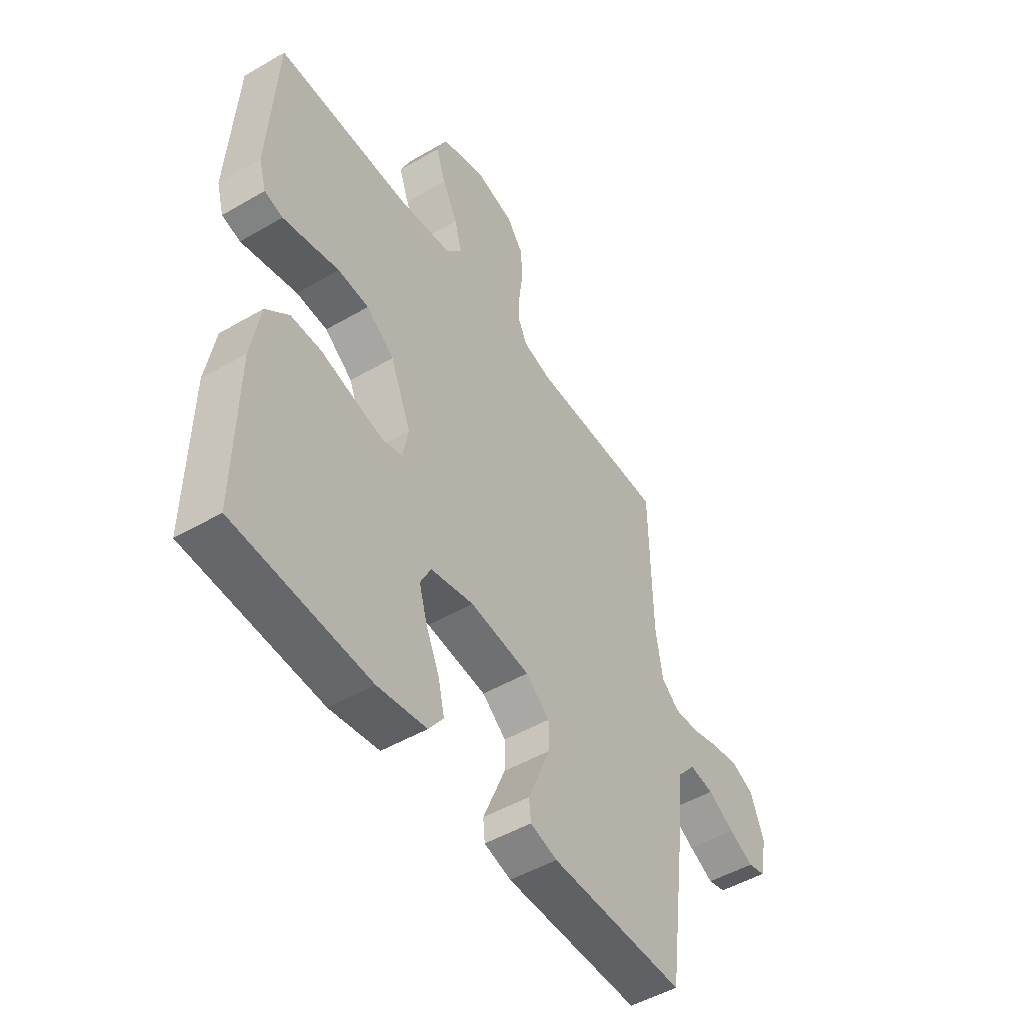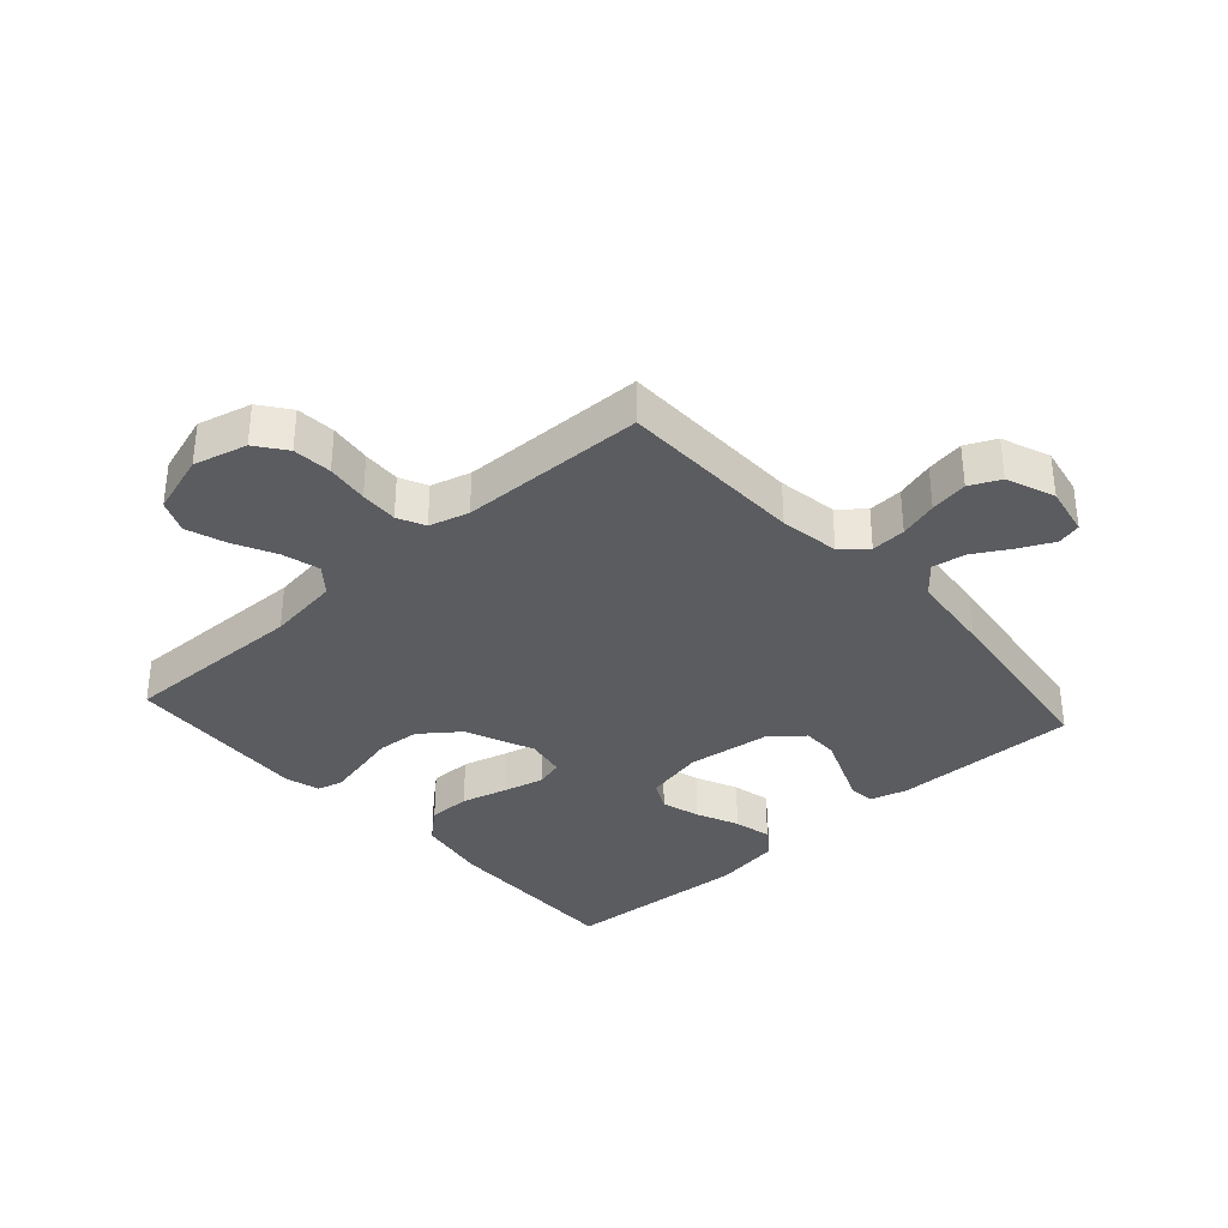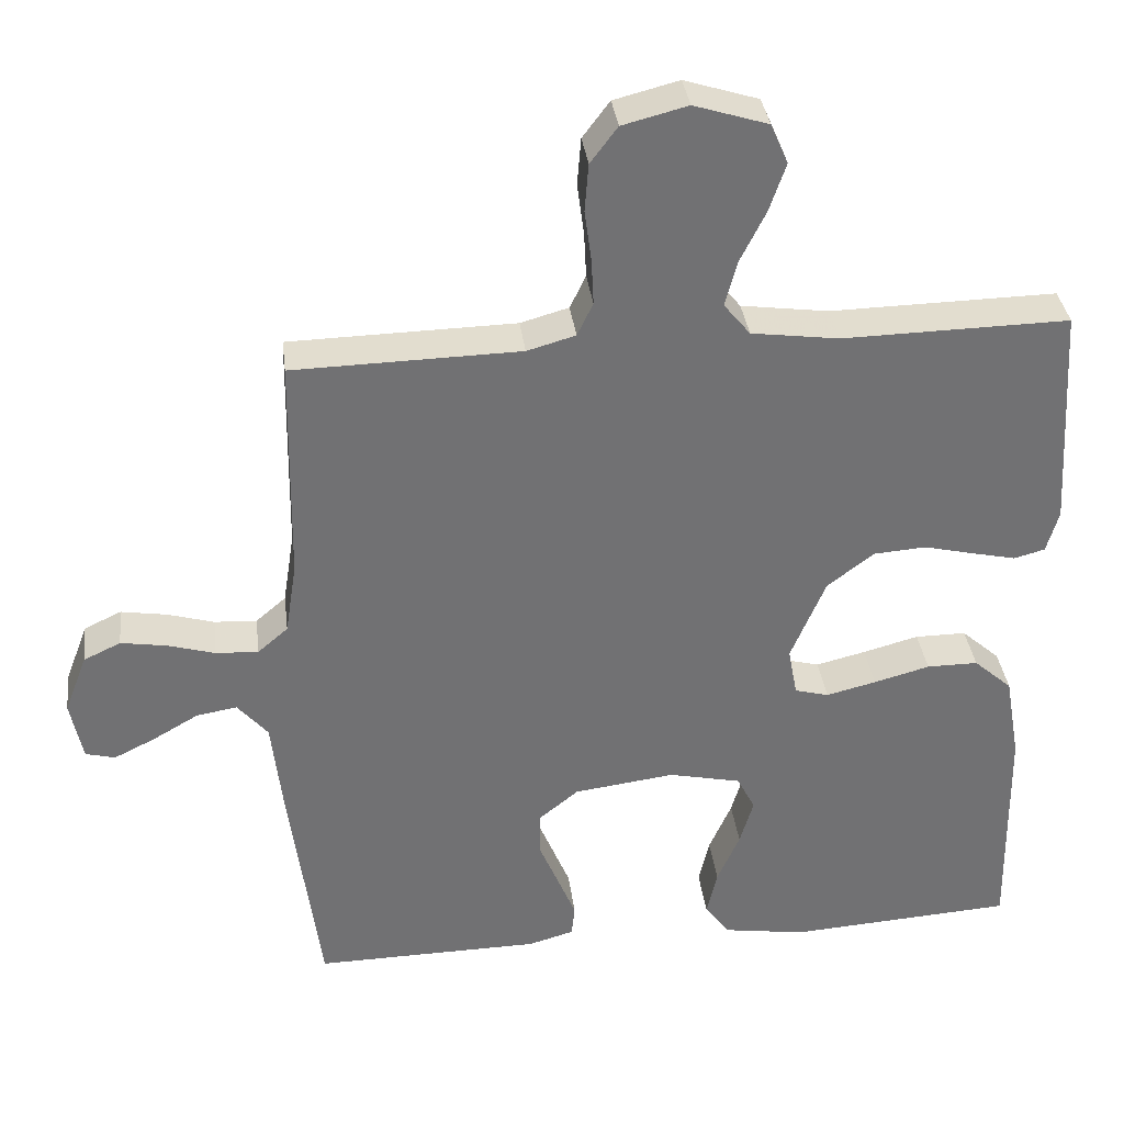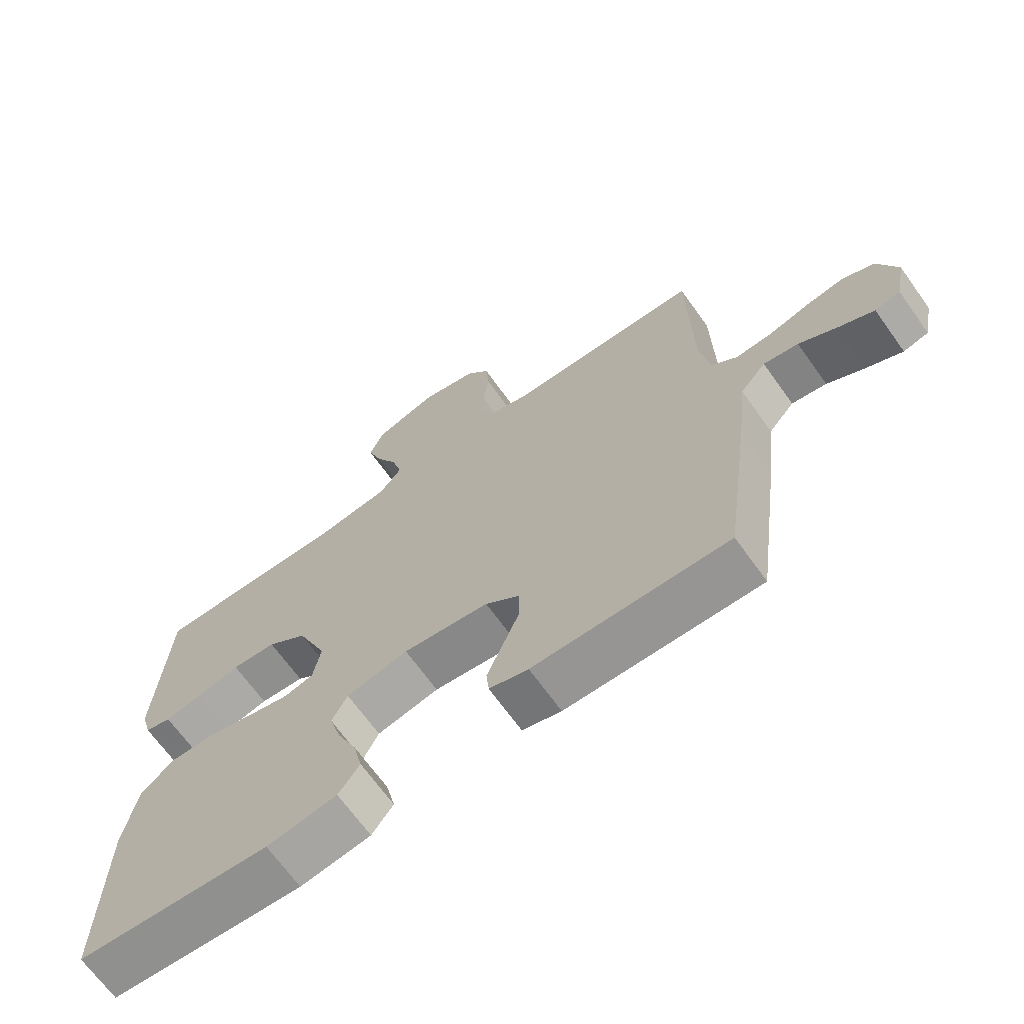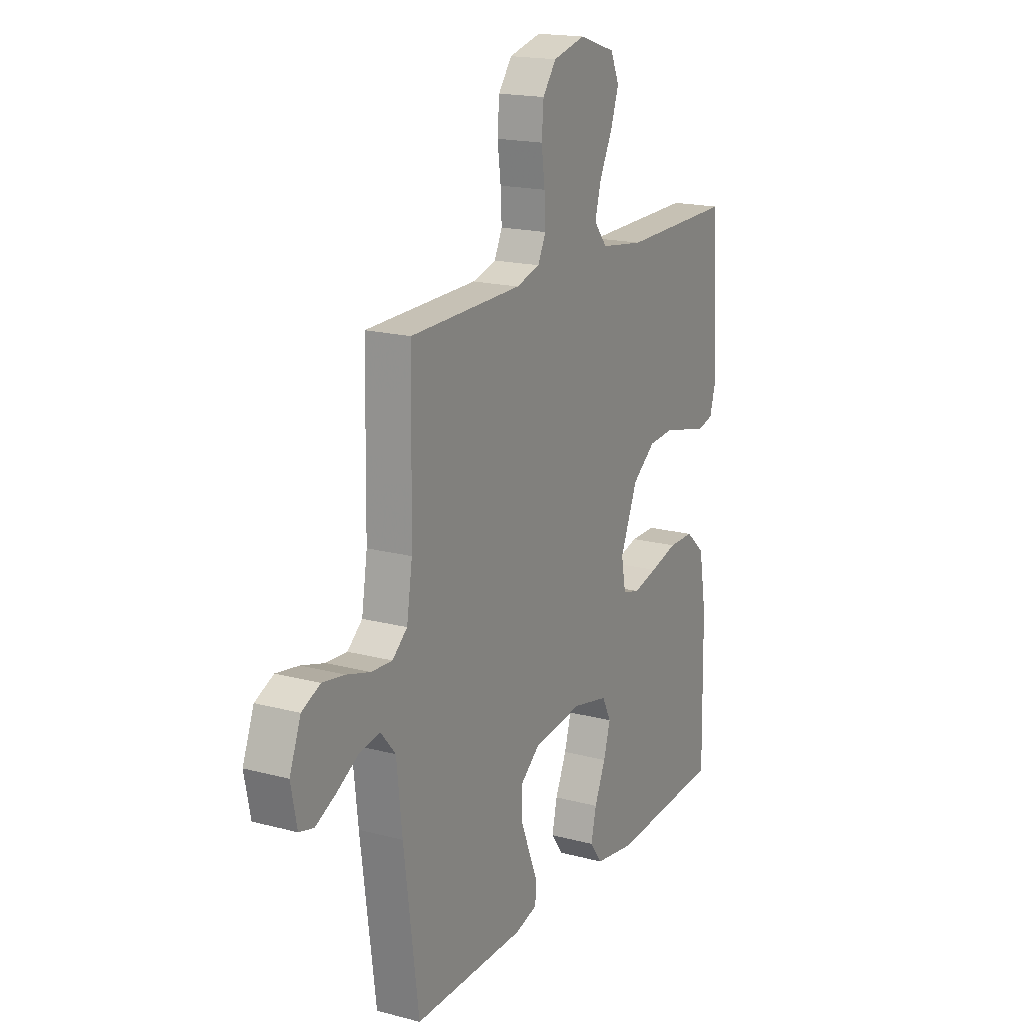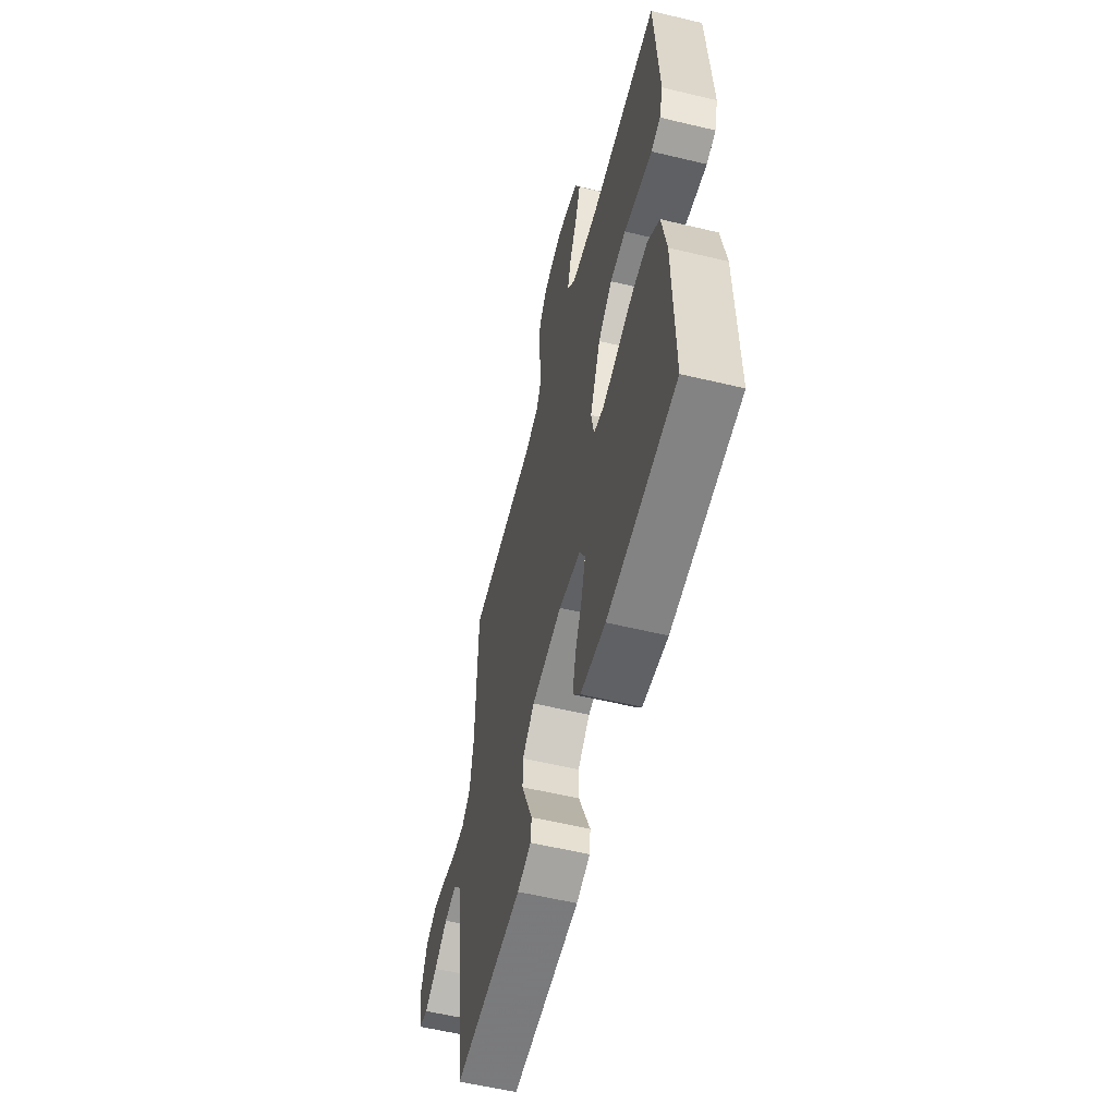
<metadata>
{"format":"obj","ext":"obj","renderer":"f3d","projection":"perspective","resolution":1024,"background":"white","views":[{"elev":-49.2,"azim":-57.1,"up":"+Z"},{"elev":-34.7,"azim":42.0,"up":"+Y"},{"elev":35.1,"azim":172.9,"up":"+Z"},{"elev":-68.0,"azim":35.6,"up":"+Z"},{"elev":17.8,"azim":117.6,"up":"+Z"},{"elev":-57.5,"azim":-104.0,"up":"+Z"}]}
</metadata>
<code>
v -0.5 0.07 -0.5
v -0.495 0.07 -0.2
v -0.475 0.07 -0.086
v -0.424 0.07 -0.041
v -0.356 0.07 -0.041
v -0.282 0.07 -0.061
v -0.216 0.07 -0.077
v -0.171 0.07 -0.065
v -0.159 0.07 0
v -0.205 0.07 0.11
v -0.267 0.07 0.157
v -0.336 0.07 0.162
v -0.403 0.07 0.146
v -0.461 0.07 0.133
v -0.502 0.07 0.144
v -0.518 0.07 0.2
v -0.5 0.07 0.5
v -0.2 0.07 0.495
v -0.084 0.07 0.511
v -0.049 0.07 0.554
v -0.065 0.07 0.614
v -0.099 0.07 0.682
v -0.121 0.07 0.746
v -0.098 0.07 0.799
v 0 0.07 0.83
v 0.086 0.07 0.808
v 0.122 0.07 0.76
v 0.127 0.07 0.697
v 0.118 0.07 0.629
v 0.115 0.07 0.568
v 0.136 0.07 0.524
v 0.2 0.07 0.506
v 0.5 0.07 0.5
v 0.505 0.07 0.2
v 0.52 0.07 0.104
v 0.56 0.07 0.07
v 0.616 0.07 0.073
v 0.678 0.07 0.091
v 0.739 0.07 0.101
v 0.788 0.07 0.078
v 0.818 0.07 0
v 0.802 0.07 -0.08
v 0.763 0.07 -0.09
v 0.708 0.07 -0.063
v 0.649 0.07 -0.029
v 0.595 0.07 -0.02
v 0.555 0.07 -0.067
v 0.54 0.07 -0.2
v 0.5 0.07 -0.5
v 0.2 0.07 -0.496
v 0.14 0.07 -0.479
v 0.136 0.07 -0.437
v 0.16 0.07 -0.379
v 0.186 0.07 -0.316
v 0.186 0.07 -0.258
v 0.133 0.07 -0.215
v 0 0.07 -0.198
v -0.096 0.07 -0.219
v -0.12 0.07 -0.266
v -0.102 0.07 -0.328
v -0.072 0.07 -0.396
v -0.058 0.07 -0.457
v -0.091 0.07 -0.502
v -0.2 0.07 -0.519
v -0.5 0 -0.5
v -0.495 0 -0.2
v -0.475 0 -0.086
v -0.424 0 -0.041
v -0.356 0 -0.041
v -0.282 0 -0.061
v -0.216 0 -0.077
v -0.171 0 -0.065
v -0.159 0 0
v -0.205 0 0.11
v -0.267 0 0.157
v -0.336 0 0.162
v -0.403 0 0.146
v -0.461 0 0.133
v -0.502 0 0.144
v -0.518 0 0.2
v -0.5 0 0.5
v -0.2 0 0.495
v -0.084 0 0.511
v -0.049 0 0.554
v -0.065 0 0.614
v -0.099 0 0.682
v -0.121 0 0.746
v -0.098 0 0.799
v 0 0 0.83
v 0.086 0 0.808
v 0.122 0 0.76
v 0.127 0 0.697
v 0.118 0 0.629
v 0.115 0 0.568
v 0.136 0 0.524
v 0.2 0 0.506
v 0.5 0 0.5
v 0.505 0 0.2
v 0.52 0 0.104
v 0.56 0 0.07
v 0.616 0 0.073
v 0.678 0 0.091
v 0.739 0 0.101
v 0.788 0 0.078
v 0.818 0 0
v 0.802 0 -0.08
v 0.763 0 -0.09
v 0.708 0 -0.063
v 0.649 0 -0.029
v 0.595 0 -0.02
v 0.555 0 -0.067
v 0.54 0 -0.2
v 0.5 0 -0.5
v 0.2 0 -0.496
v 0.14 0 -0.479
v 0.136 0 -0.437
v 0.16 0 -0.379
v 0.186 0 -0.316
v 0.186 0 -0.258
v 0.133 0 -0.215
v 0 0 -0.198
v -0.096 0 -0.219
v -0.12 0 -0.266
v -0.102 0 -0.328
v -0.072 0 -0.396
v -0.058 0 -0.457
v -0.091 0 -0.502
v -0.2 0 -0.519
f 60 61 62 63
f 59 60 63 64
f 50 51 52 53
f 50 53 54
f 47 48 49 50
f 47 50 54 55
f 42 43 44 45
f 40 41 42 45
f 40 45 46
f 37 38 39 40
f 36 37 40 46
f 35 36 46 47
f 32 33 34
f 31 32 34 35
f 26 27 28 29
f 26 29 30
f 25 26 30
f 24 25 30
f 21 22 23 24
f 20 21 24 30
f 19 20 30 31
f 15 16 17 18
f 12 13 14 15
f 12 15 18 19
f 3 4 5 6
f 3 6 7
f 2 3 7
f 59 64 1 2
f 58 59 2 7
f 57 58 7 8
f 56 57 8 9
f 35 47 55 56
f 35 56 9 10
f 31 35 10 11
f 11 12 19 31
f 127 126 125 124
f 128 127 124 123
f 117 116 115 114
f 118 117 114
f 114 113 112 111
f 119 118 114 111
f 109 108 107 106
f 109 106 105 104
f 110 109 104
f 104 103 102 101
f 110 104 101 100
f 111 110 100 99
f 98 97 96
f 99 98 96 95
f 93 92 91 90
f 94 93 90
f 94 90 89
f 94 89 88
f 88 87 86 85
f 94 88 85 84
f 95 94 84 83
f 82 81 80 79
f 79 78 77 76
f 83 82 79 76
f 70 69 68 67
f 71 70 67
f 71 67 66
f 66 65 128 123
f 71 66 123 122
f 72 71 122 121
f 73 72 121 120
f 120 119 111 99
f 74 73 120 99
f 75 74 99 95
f 95 83 76 75
f 1 65 66 2
f 2 66 67 3
f 3 67 68 4
f 4 68 69 5
f 5 69 70 6
f 6 70 71 7
f 7 71 72 8
f 8 72 73 9
f 9 73 74 10
f 10 74 75 11
f 11 75 76 12
f 12 76 77 13
f 13 77 78 14
f 14 78 79 15
f 15 79 80 16
f 16 80 81 17
f 17 81 82 18
f 18 82 83 19
f 19 83 84 20
f 20 84 85 21
f 21 85 86 22
f 22 86 87 23
f 23 87 88 24
f 24 88 89 25
f 25 89 90 26
f 26 90 91 27
f 27 91 92 28
f 28 92 93 29
f 29 93 94 30
f 30 94 95 31
f 31 95 96 32
f 32 96 97 33
f 33 97 98 34
f 34 98 99 35
f 35 99 100 36
f 36 100 101 37
f 37 101 102 38
f 38 102 103 39
f 39 103 104 40
f 40 104 105 41
f 41 105 106 42
f 42 106 107 43
f 43 107 108 44
f 44 108 109 45
f 45 109 110 46
f 46 110 111 47
f 47 111 112 48
f 48 112 113 49
f 49 113 114 50
f 50 114 115 51
f 51 115 116 52
f 52 116 117 53
f 53 117 118 54
f 54 118 119 55
f 55 119 120 56
f 56 120 121 57
f 57 121 122 58
f 58 122 123 59
f 59 123 124 60
f 60 124 125 61
f 61 125 126 62
f 62 126 127 63
f 63 127 128 64
f 64 128 65 1

</code>
